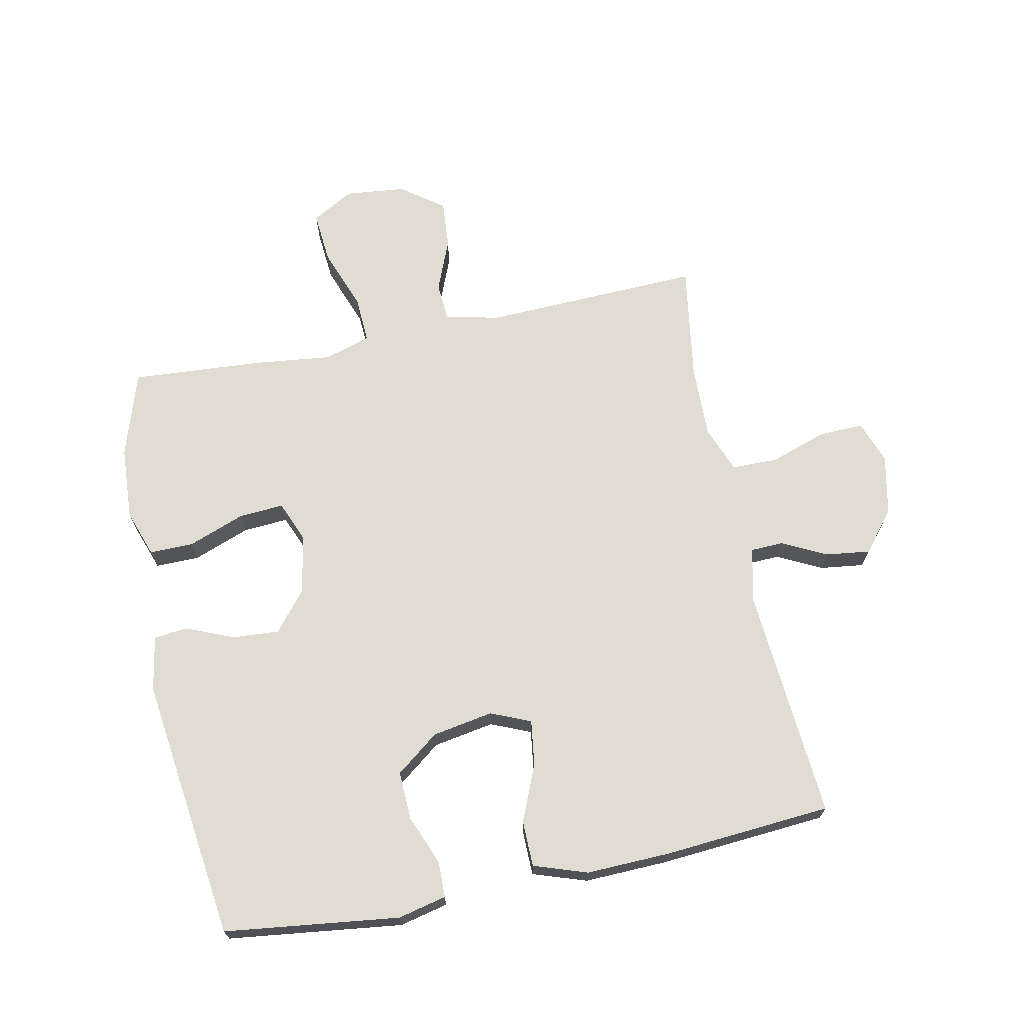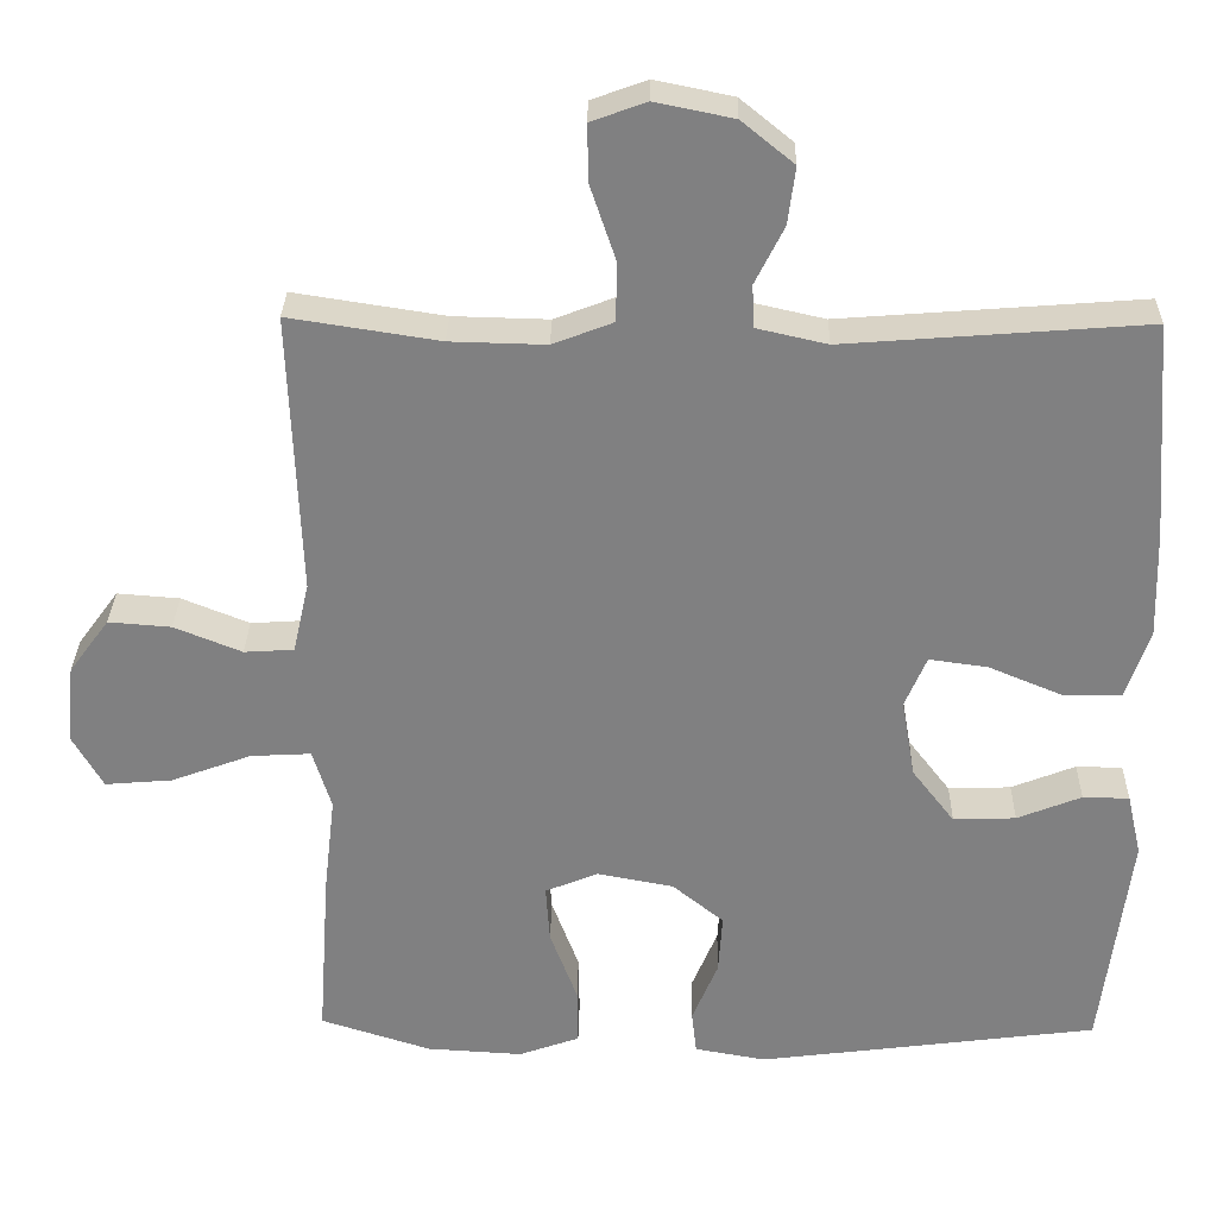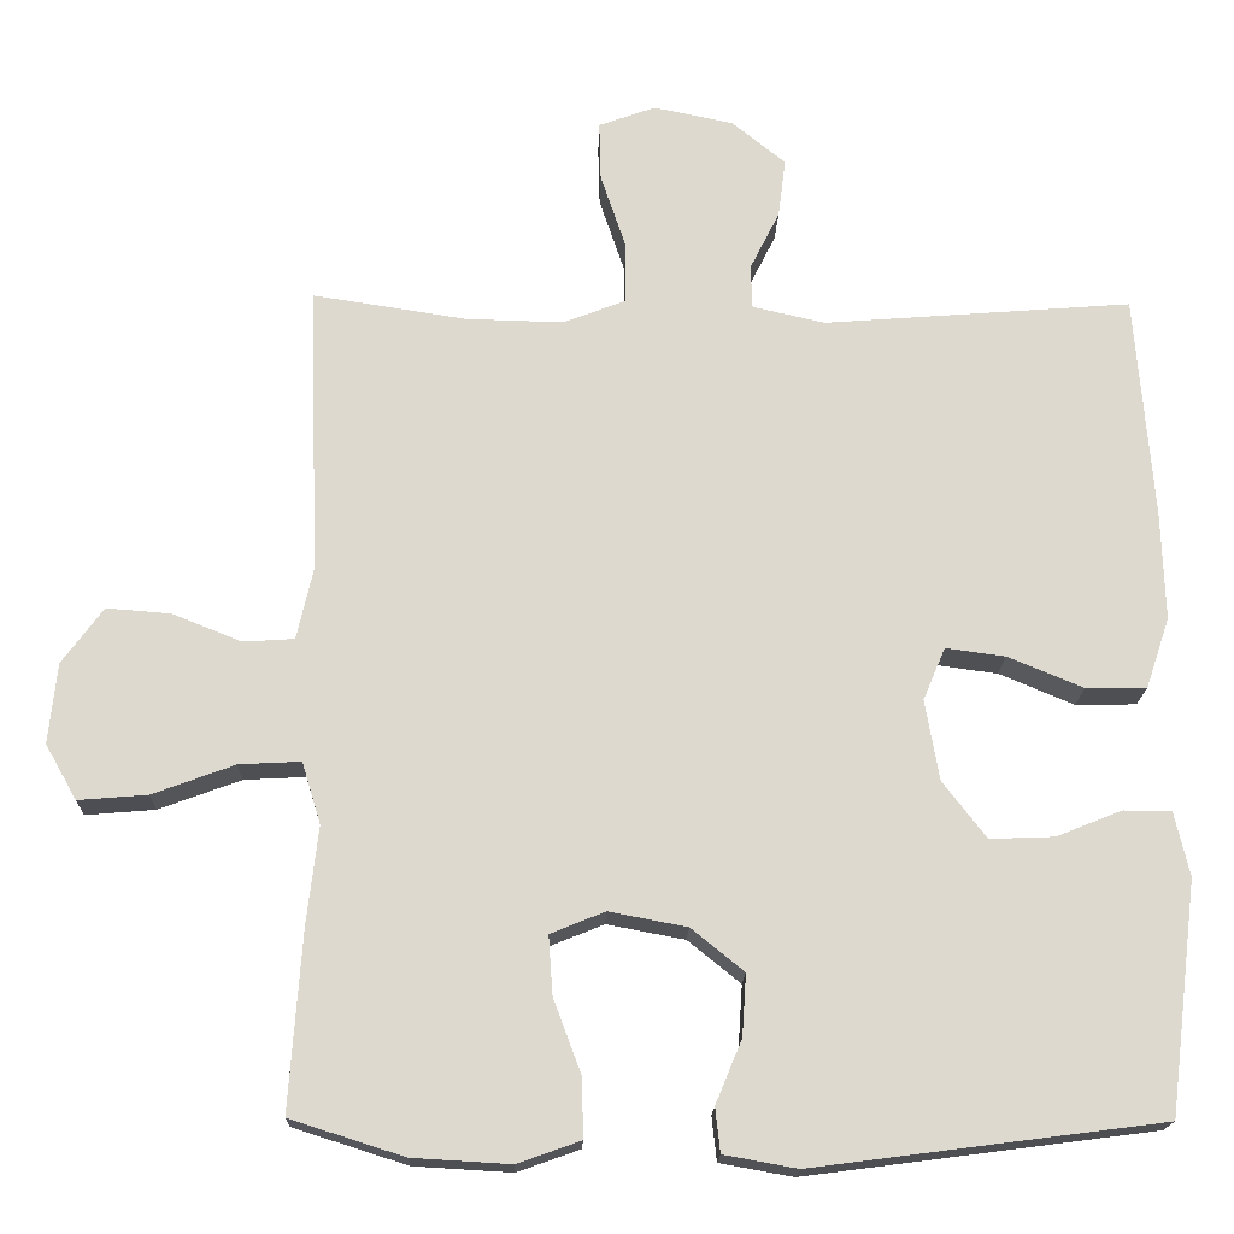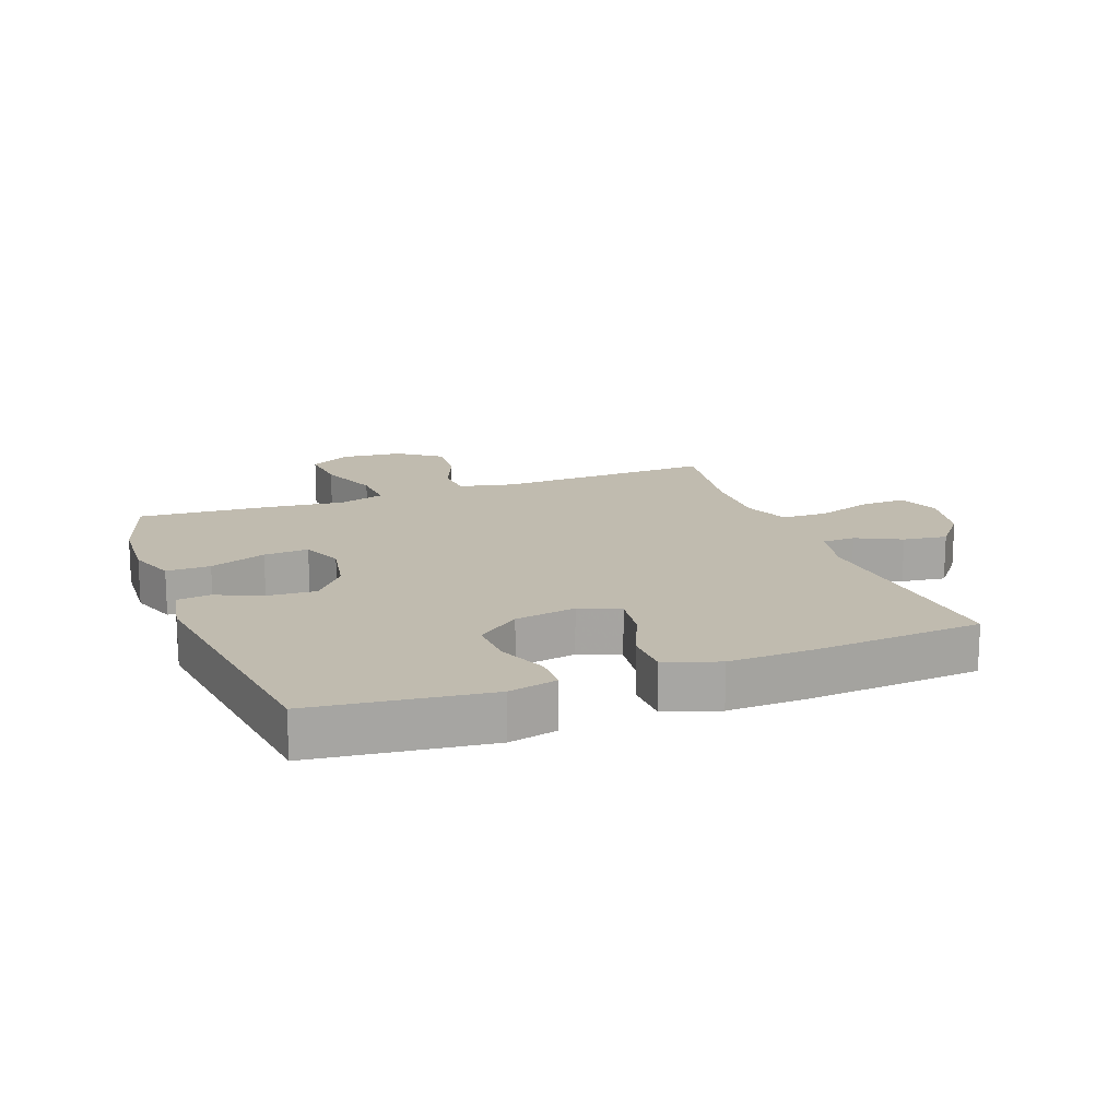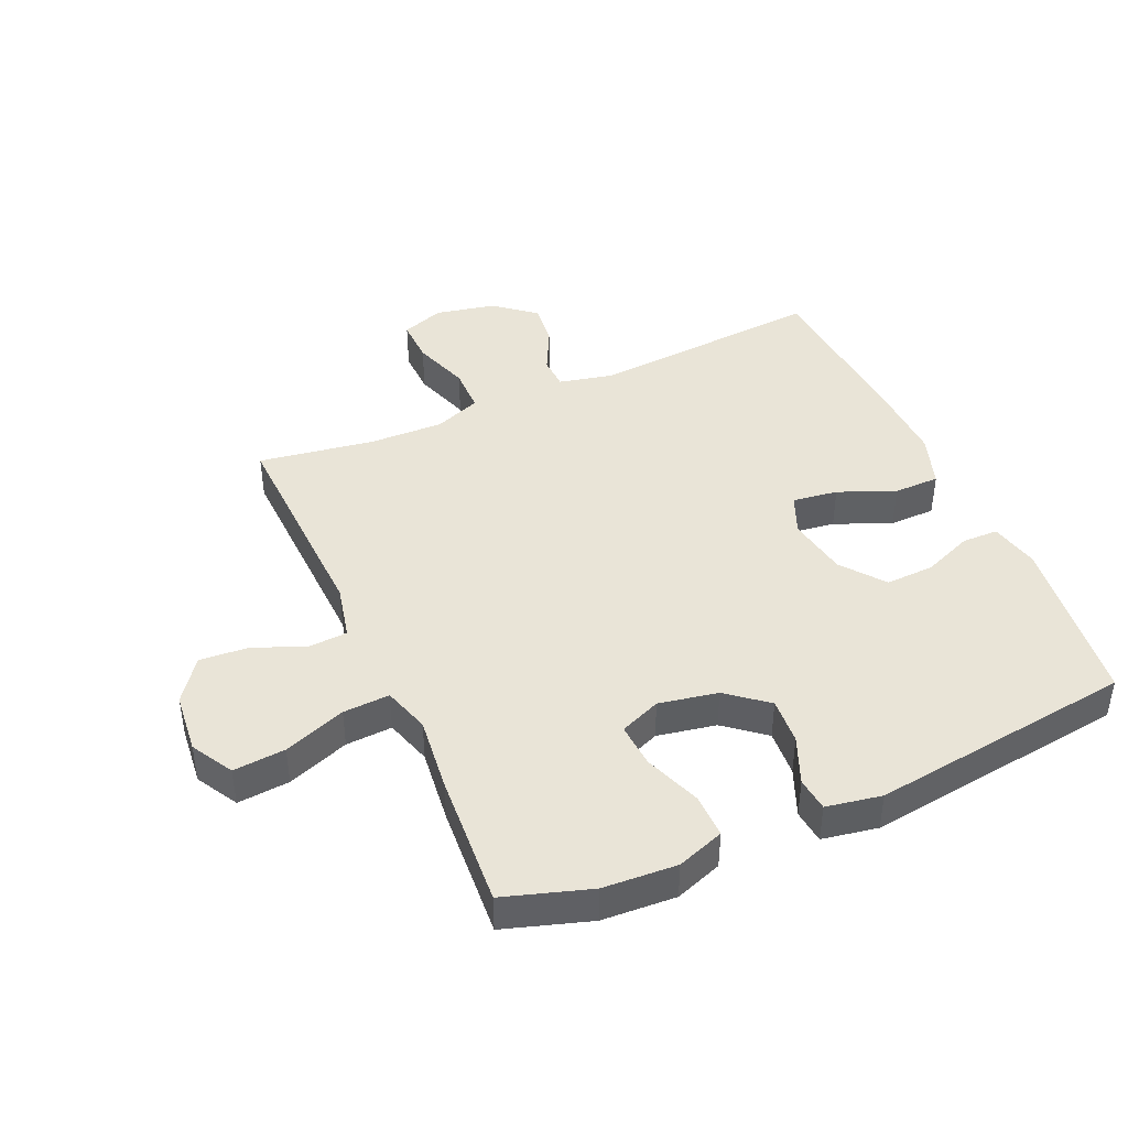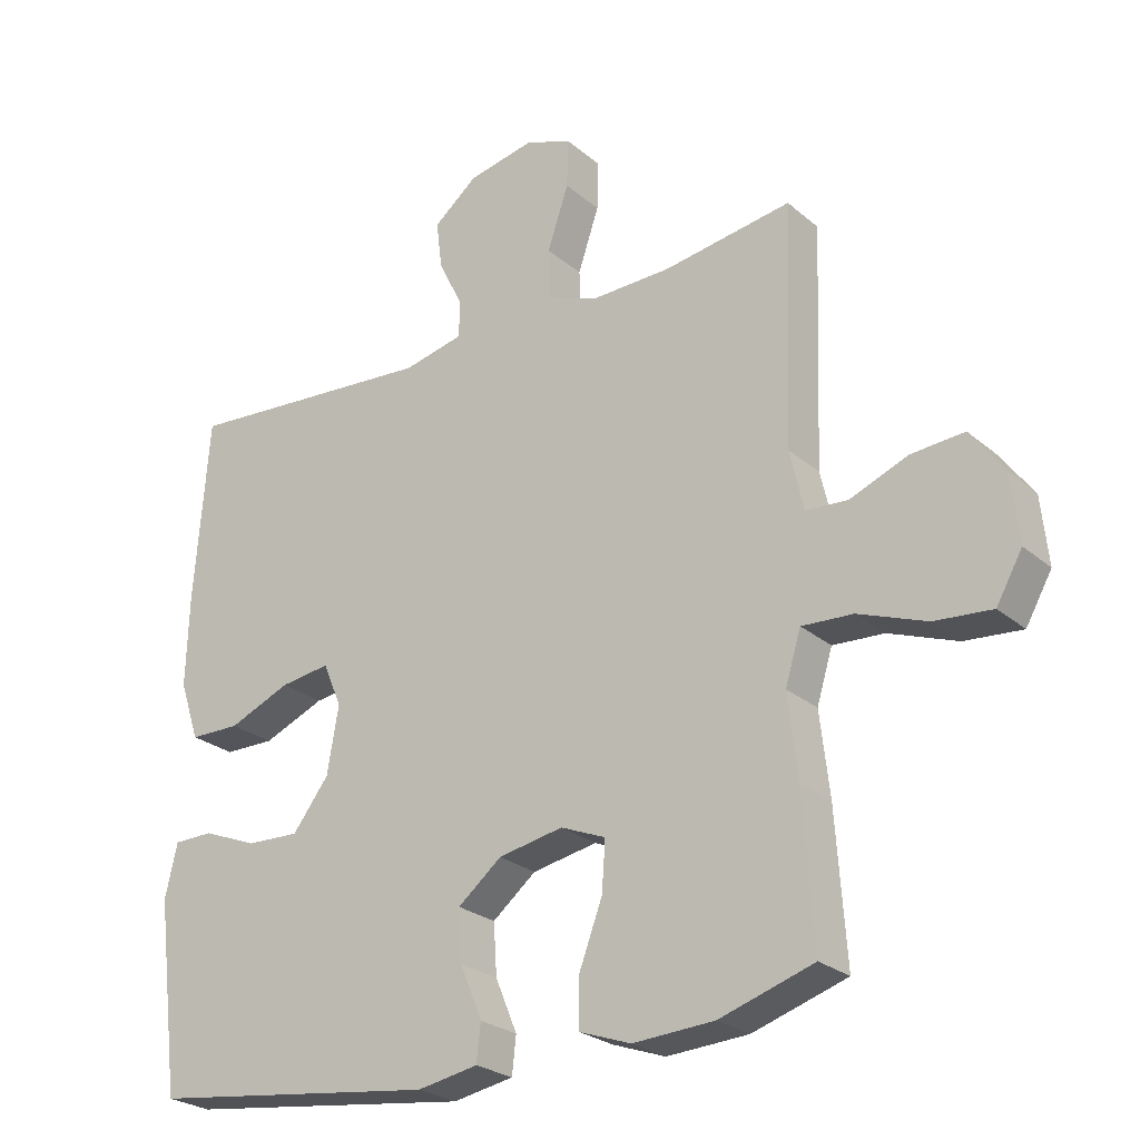
<metadata>
{"format":"obj","ext":"obj","renderer":"f3d","projection":"perspective","resolution":1024,"background":"white","views":[{"elev":69.1,"azim":-101.6,"up":"+Y"},{"elev":29.8,"azim":-178.9,"up":"+Z"},{"elev":-17.9,"azim":178.5,"up":"+Z"},{"elev":16.1,"azim":-110.6,"up":"+Y"},{"elev":42.9,"azim":156.1,"up":"+Y"},{"elev":-25.3,"azim":36.8,"up":"+Z"}]}
</metadata>
<code>
v -0.5 0.07 -0.5
v -0.535 0.07 -0.219
v -0.517 0.07 -0.141
v -0.459 0.07 -0.14
v -0.379 0.07 -0.172
v -0.301 0.07 -0.175
v -0.248 0.07 -0.106
v -0.231 0.07 -0.008
v -0.258 0.07 0.056
v -0.331 0.07 0.046
v -0.422 0.07 0.008
v -0.496 0.07 0.009
v -0.525 0.07 0.095
v -0.521 0.07 0.229
v -0.5 0.07 0.5
v -0.125 0.07 0.471
v -0.037 0.07 0.491
v -0.035 0.07 0.544
v -0.071 0.07 0.616
v -0.08 0.07 0.687
v -0.015 0.07 0.74
v 0.082 0.07 0.76
v 0.151 0.07 0.735
v 0.149 0.07 0.663
v 0.118 0.07 0.571
v 0.119 0.07 0.497
v 0.194 0.07 0.468
v 0.313 0.07 0.471
v 0.5 0.07 0.5
v 0.487 0.07 0.149
v 0.507 0.07 0.061
v 0.569 0.07 0.057
v 0.653 0.07 0.091
v 0.731 0.07 0.097
v 0.781 0.07 0.029
v 0.791 0.07 -0.069
v 0.753 0.07 -0.136
v 0.669 0.07 -0.129
v 0.569 0.07 -0.092
v 0.494 0.07 -0.088
v 0.471 0.07 -0.163
v 0.485 0.07 -0.284
v 0.5 0.07 -0.5
v 0.362 0.07 -0.544
v 0.243 0.07 -0.551
v 0.167 0.07 -0.524
v 0.168 0.07 -0.453
v 0.202 0.07 -0.362
v 0.207 0.07 -0.29
v 0.141 0.07 -0.263
v 0.046 0.07 -0.281
v -0.018 0.07 -0.333
v -0.013 0.07 -0.408
v 0.019 0.07 -0.485
v 0.013 0.07 -0.539
v -0.076 0.07 -0.555
v -0.5 0 -0.5
v -0.535 0 -0.219
v -0.517 0 -0.141
v -0.459 0 -0.14
v -0.379 0 -0.172
v -0.301 0 -0.175
v -0.248 0 -0.106
v -0.231 0 -0.008
v -0.258 0 0.056
v -0.331 0 0.046
v -0.422 0 0.008
v -0.496 0 0.009
v -0.525 0 0.095
v -0.521 0 0.229
v -0.5 0 0.5
v -0.125 0 0.471
v -0.037 0 0.491
v -0.035 0 0.544
v -0.071 0 0.616
v -0.08 0 0.687
v -0.015 0 0.74
v 0.082 0 0.76
v 0.151 0 0.735
v 0.149 0 0.663
v 0.118 0 0.571
v 0.119 0 0.497
v 0.194 0 0.468
v 0.313 0 0.471
v 0.5 0 0.5
v 0.487 0 0.149
v 0.507 0 0.061
v 0.569 0 0.057
v 0.653 0 0.091
v 0.731 0 0.097
v 0.781 0 0.029
v 0.791 0 -0.069
v 0.753 0 -0.136
v 0.669 0 -0.129
v 0.569 0 -0.092
v 0.494 0 -0.088
v 0.471 0 -0.163
v 0.485 0 -0.284
v 0.5 0 -0.5
v 0.362 0 -0.544
v 0.243 0 -0.551
v 0.167 0 -0.524
v 0.168 0 -0.453
v 0.202 0 -0.362
v 0.207 0 -0.29
v 0.141 0 -0.263
v 0.046 0 -0.281
v -0.018 0 -0.333
v -0.013 0 -0.408
v 0.019 0 -0.485
v 0.013 0 -0.539
v -0.076 0 -0.555
f 3 4 5
f 2 3 5
f 1 2 5
f 56 1 5
f 55 56 5
f 54 55 5
f 53 54 5
f 52 53 5 6
f 51 52 6 7
f 50 51 7 8
f 49 50 8 9
f 46 47 48
f 45 46 48
f 44 45 48
f 43 44 48
f 42 43 48
f 41 42 48
f 40 41 48 49
f 37 38 39
f 36 37 39
f 35 36 39
f 34 35 39
f 33 34 39
f 32 33 39
f 31 32 39 40
f 40 49 9
f 31 40 9
f 30 31 9
f 23 24 25
f 22 23 25
f 21 22 25
f 20 21 25
f 19 20 25
f 18 19 25
f 17 18 25 26
f 16 17 26 27
f 14 15 16
f 13 14 16
f 12 13 16
f 11 12 16
f 10 11 16
f 9 10 16 27
f 28 29 30 9
f 9 27 28
f 61 60 59
f 61 59 58
f 61 58 57
f 61 57 112
f 61 112 111
f 61 111 110
f 61 110 109
f 62 61 109 108
f 63 62 108 107
f 64 63 107 106
f 65 64 106 105
f 104 103 102
f 104 102 101
f 104 101 100
f 104 100 99
f 104 99 98
f 104 98 97
f 105 104 97 96
f 95 94 93
f 95 93 92
f 95 92 91
f 95 91 90
f 95 90 89
f 95 89 88
f 96 95 88 87
f 65 105 96
f 65 96 87
f 65 87 86
f 81 80 79
f 81 79 78
f 81 78 77
f 81 77 76
f 81 76 75
f 81 75 74
f 82 81 74 73
f 83 82 73 72
f 72 71 70
f 72 70 69
f 72 69 68
f 72 68 67
f 72 67 66
f 83 72 66 65
f 65 86 85 84
f 84 83 65
f 1 57 58 2
f 2 58 59 3
f 3 59 60 4
f 4 60 61 5
f 5 61 62 6
f 6 62 63 7
f 7 63 64 8
f 8 64 65 9
f 9 65 66 10
f 10 66 67 11
f 11 67 68 12
f 12 68 69 13
f 13 69 70 14
f 14 70 71 15
f 15 71 72 16
f 16 72 73 17
f 17 73 74 18
f 18 74 75 19
f 19 75 76 20
f 20 76 77 21
f 21 77 78 22
f 22 78 79 23
f 23 79 80 24
f 24 80 81 25
f 25 81 82 26
f 26 82 83 27
f 27 83 84 28
f 28 84 85 29
f 29 85 86 30
f 30 86 87 31
f 31 87 88 32
f 32 88 89 33
f 33 89 90 34
f 34 90 91 35
f 35 91 92 36
f 36 92 93 37
f 37 93 94 38
f 38 94 95 39
f 39 95 96 40
f 40 96 97 41
f 41 97 98 42
f 42 98 99 43
f 43 99 100 44
f 44 100 101 45
f 45 101 102 46
f 46 102 103 47
f 47 103 104 48
f 48 104 105 49
f 49 105 106 50
f 50 106 107 51
f 51 107 108 52
f 52 108 109 53
f 53 109 110 54
f 54 110 111 55
f 55 111 112 56
f 56 112 57 1

</code>
